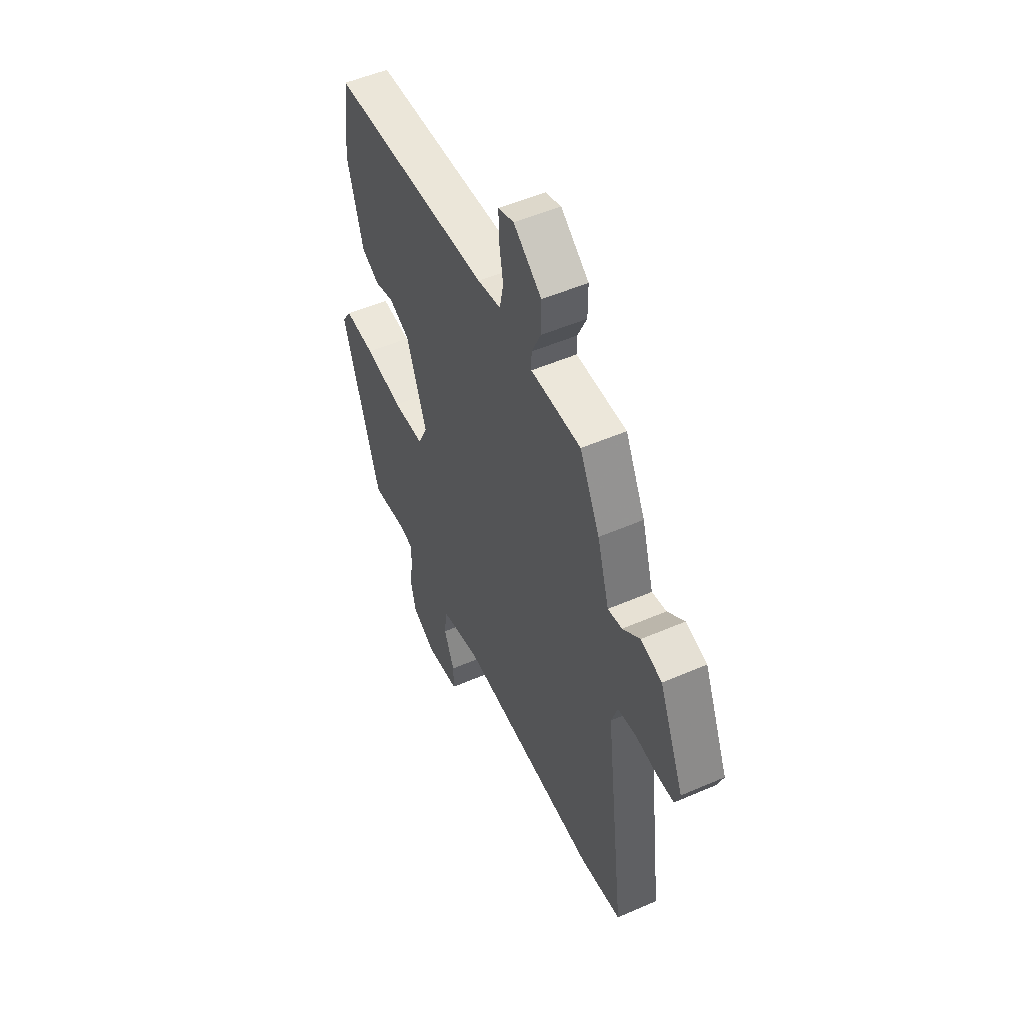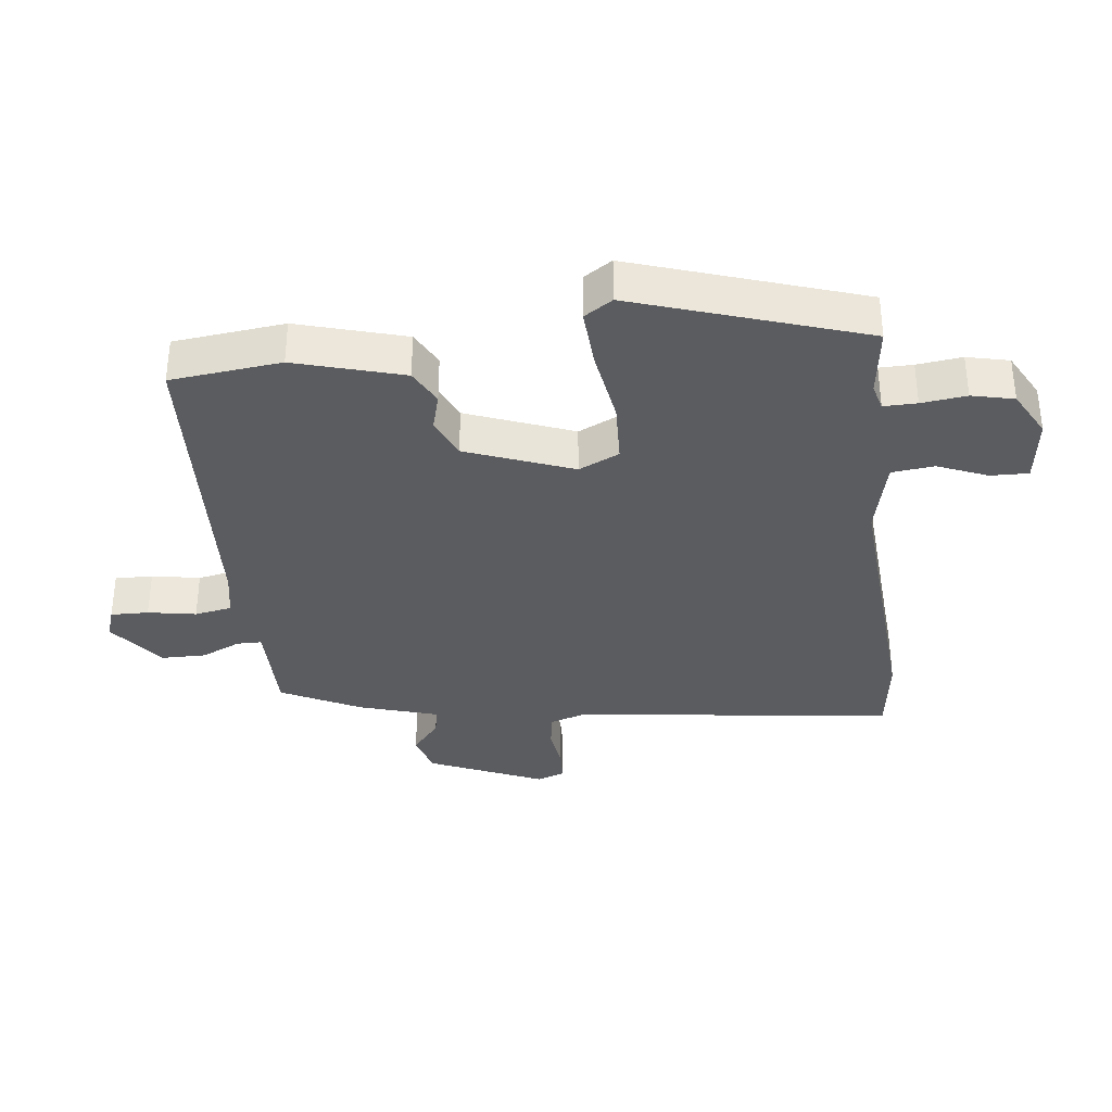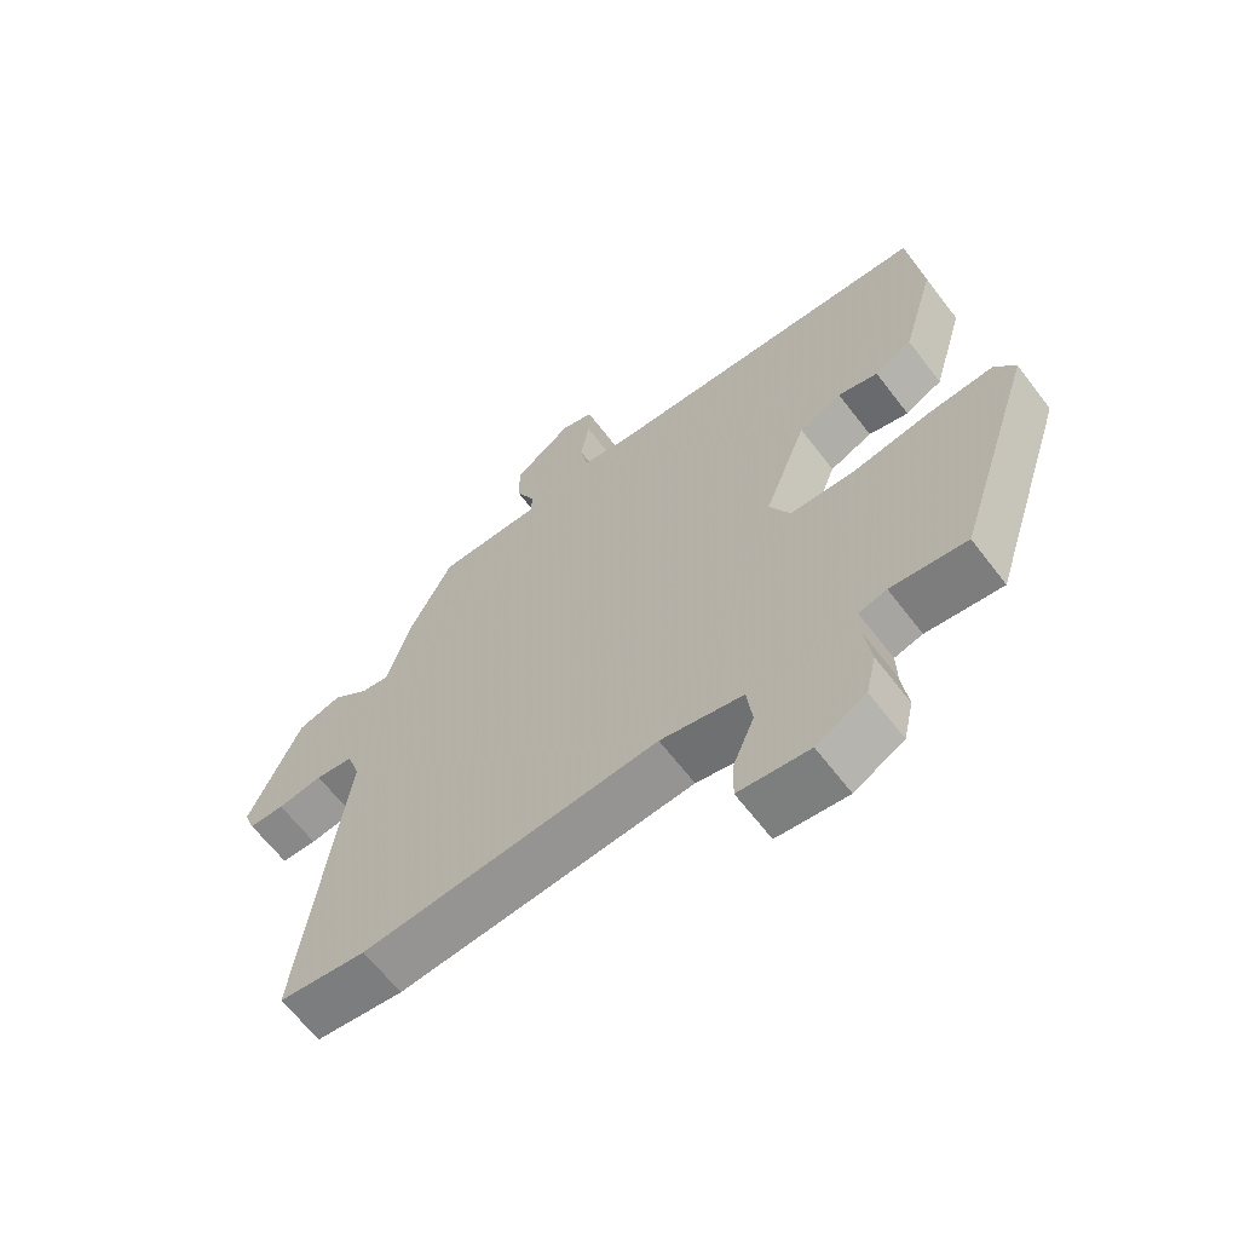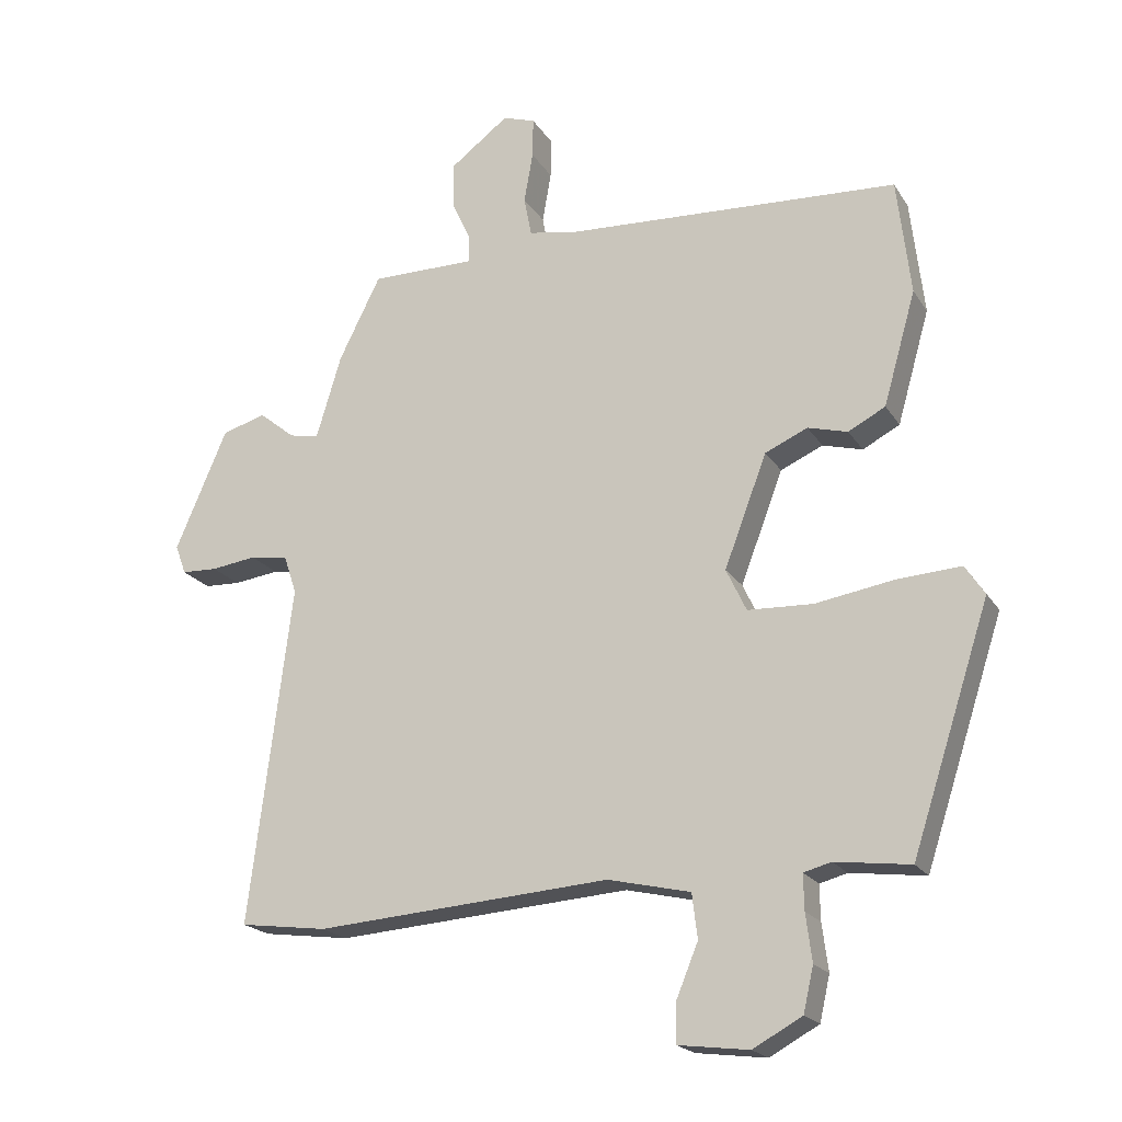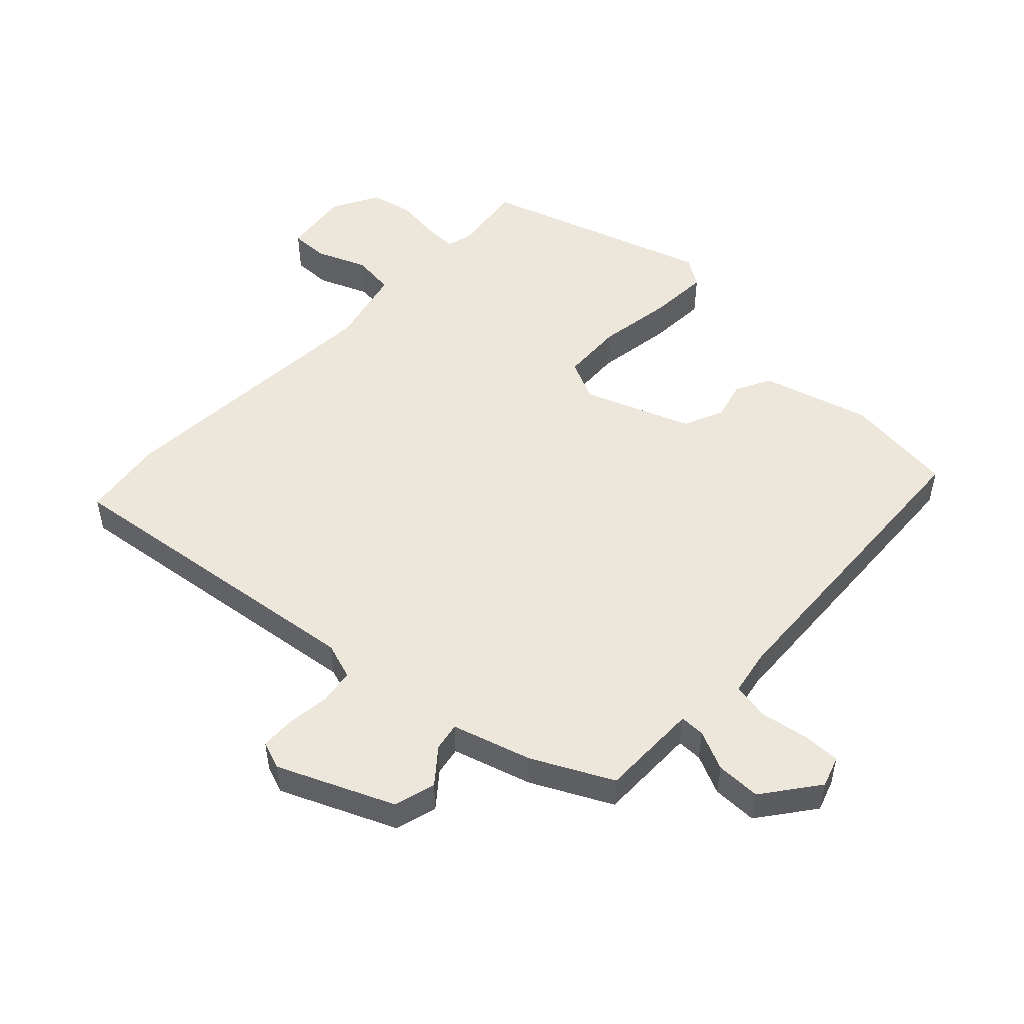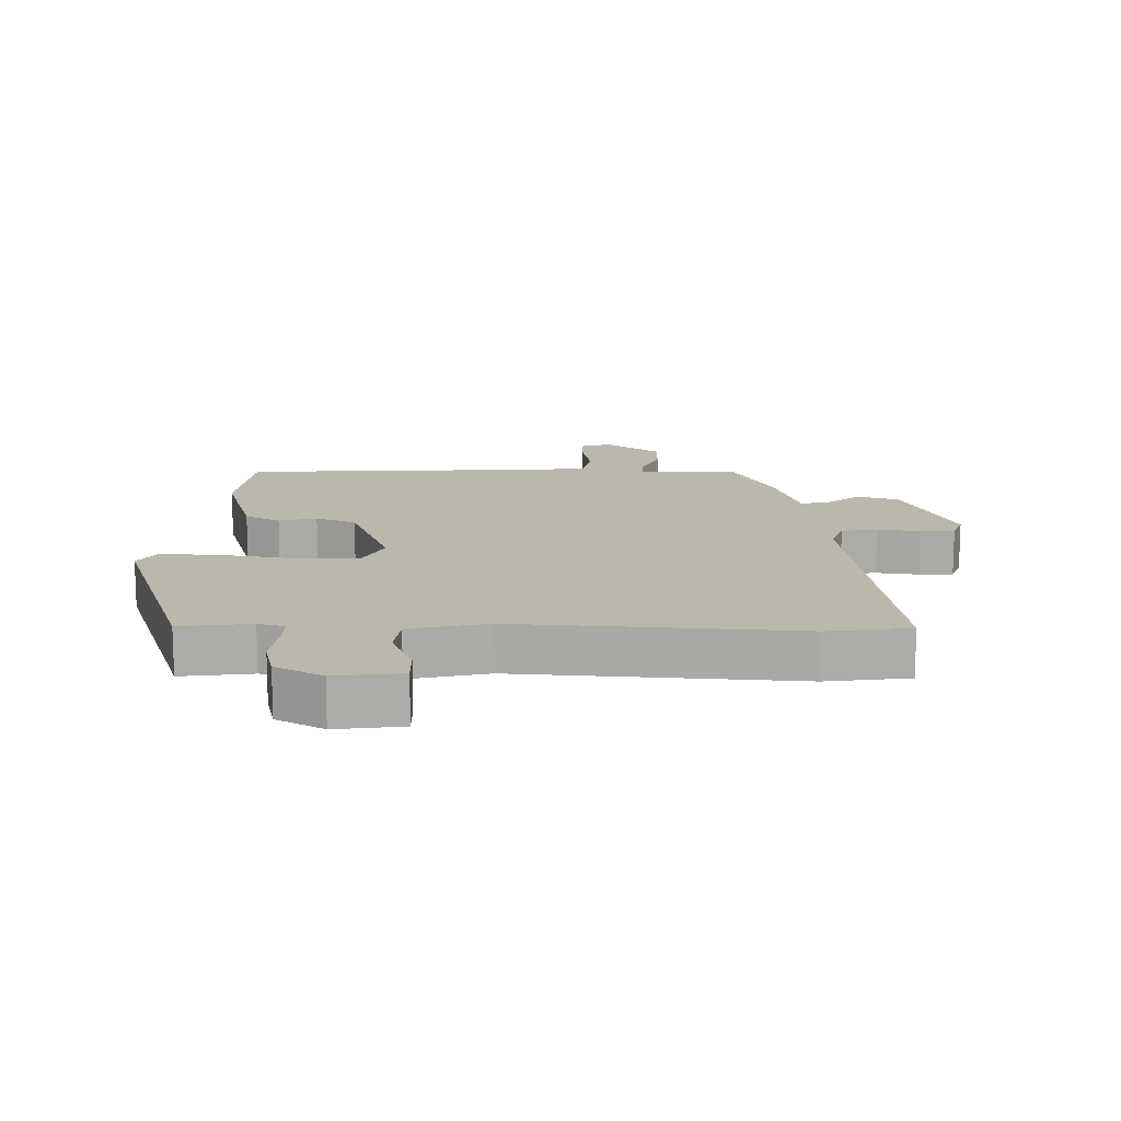
<metadata>
{"format":"obj","ext":"obj","renderer":"f3d","projection":"perspective","resolution":1024,"background":"white","views":[{"elev":51.8,"azim":-115.2,"up":"+Z"},{"elev":-35.0,"azim":96.5,"up":"+Y"},{"elev":-64.4,"azim":37.4,"up":"+Z"},{"elev":-20.0,"azim":23.2,"up":"+Z"},{"elev":51.2,"azim":-46.6,"up":"+Y"},{"elev":14.2,"azim":-179.3,"up":"+Y"}]}
</metadata>
<code>
v -0.454 0.07 -0.506
v -0.583 0.07 -0.489
v -0.52 0.07 0.012
v -0.539 0.07 0.069
v -0.595 0.07 0.077
v -0.662 0.07 0.068
v -0.715 0.07 0.07
v -0.731 0.07 0.113
v -0.654 0.07 0.292
v -0.589 0.07 0.311
v -0.536 0.07 0.268
v -0.492 0.07 0.26
v -0.455 0.07 0.383
v -0.393 0.07 0.507
v -0.325 0.07 0.507
v -0.238 0.07 0.507
v -0.238 0.07 0.546
v -0.266 0.07 0.607
v -0.266 0.07 0.677
v -0.18 0.07 0.742
v -0.132 0.07 0.726
v -0.133 0.07 0.667
v -0.146 0.07 0.592
v -0.135 0.07 0.534
v -0.063 0.07 0.521
v 0.432 0.07 0.496
v 0.452 0.07 0.324
v 0.404 0.07 0.156
v 0.349 0.07 0.127
v 0.29 0.07 0.143
v 0.227 0.07 0.115
v 0.164 0.07 -0.051
v 0.194 0.07 -0.114
v 0.29 0.07 -0.118
v 0.407 0.07 -0.099
v 0.501 0.07 -0.093
v 0.53 0.07 -0.137
v 0.414 0.07 -0.493
v 0.303 0.07 -0.479
v 0.262 0.07 -0.49
v 0.263 0.07 -0.542
v 0.272 0.07 -0.612
v 0.257 0.07 -0.678
v 0.184 0.07 -0.718
v 0.08 0.07 -0.705
v 0.081 0.07 -0.646
v 0.113 0.07 -0.568
v 0.105 0.07 -0.502
v -0.017 0.07 -0.474
v -0.454 0 -0.506
v -0.583 0 -0.489
v -0.52 0 0.012
v -0.539 0 0.069
v -0.595 0 0.077
v -0.662 0 0.068
v -0.715 0 0.07
v -0.731 0 0.113
v -0.654 0 0.292
v -0.589 0 0.311
v -0.536 0 0.268
v -0.492 0 0.26
v -0.455 0 0.383
v -0.393 0 0.507
v -0.325 0 0.507
v -0.238 0 0.507
v -0.238 0 0.546
v -0.266 0 0.607
v -0.266 0 0.677
v -0.18 0 0.742
v -0.132 0 0.726
v -0.133 0 0.667
v -0.146 0 0.592
v -0.135 0 0.534
v -0.063 0 0.521
v 0.432 0 0.496
v 0.452 0 0.324
v 0.404 0 0.156
v 0.349 0 0.127
v 0.29 0 0.143
v 0.227 0 0.115
v 0.164 0 -0.051
v 0.194 0 -0.114
v 0.29 0 -0.118
v 0.407 0 -0.099
v 0.501 0 -0.093
v 0.53 0 -0.137
v 0.414 0 -0.493
v 0.303 0 -0.479
v 0.262 0 -0.49
v 0.263 0 -0.542
v 0.272 0 -0.612
v 0.257 0 -0.678
v 0.184 0 -0.718
v 0.08 0 -0.705
v 0.081 0 -0.646
v 0.113 0 -0.568
v 0.105 0 -0.502
v -0.017 0 -0.474
f 44 45 46 47
f 44 47 48
f 41 42 43 44
f 40 41 44 48
f 39 40 48 49
f 37 38 39
f 34 35 36 37
f 33 34 37 39
f 32 33 39 49
f 27 28 29 30
f 25 26 27 30
f 24 25 30 31
f 20 21 22 23
f 20 23 24
f 17 18 19 20
f 16 17 20 24
f 12 13 14 15
f 12 15 16
f 8 9 10 11
f 8 11 12
f 5 6 7 8
f 4 5 8 12
f 3 4 12 16
f 24 31 32 49
f 3 16 24 49
f 1 2 3 49
f 96 95 94 93
f 97 96 93
f 93 92 91 90
f 97 93 90 89
f 98 97 89 88
f 88 87 86
f 86 85 84 83
f 88 86 83 82
f 98 88 82 81
f 79 78 77 76
f 79 76 75 74
f 80 79 74 73
f 72 71 70 69
f 73 72 69
f 69 68 67 66
f 73 69 66 65
f 64 63 62 61
f 65 64 61
f 60 59 58 57
f 61 60 57
f 57 56 55 54
f 61 57 54 53
f 65 61 53 52
f 98 81 80 73
f 98 73 65 52
f 98 52 51 50
f 1 50 51 2
f 2 51 52 3
f 3 52 53 4
f 4 53 54 5
f 5 54 55 6
f 6 55 56 7
f 7 56 57 8
f 8 57 58 9
f 9 58 59 10
f 10 59 60 11
f 11 60 61 12
f 12 61 62 13
f 13 62 63 14
f 14 63 64 15
f 15 64 65 16
f 16 65 66 17
f 17 66 67 18
f 18 67 68 19
f 19 68 69 20
f 20 69 70 21
f 21 70 71 22
f 22 71 72 23
f 23 72 73 24
f 24 73 74 25
f 25 74 75 26
f 26 75 76 27
f 27 76 77 28
f 28 77 78 29
f 29 78 79 30
f 30 79 80 31
f 31 80 81 32
f 32 81 82 33
f 33 82 83 34
f 34 83 84 35
f 35 84 85 36
f 36 85 86 37
f 37 86 87 38
f 38 87 88 39
f 39 88 89 40
f 40 89 90 41
f 41 90 91 42
f 42 91 92 43
f 43 92 93 44
f 44 93 94 45
f 45 94 95 46
f 46 95 96 47
f 47 96 97 48
f 48 97 98 49
f 49 98 50 1

</code>
